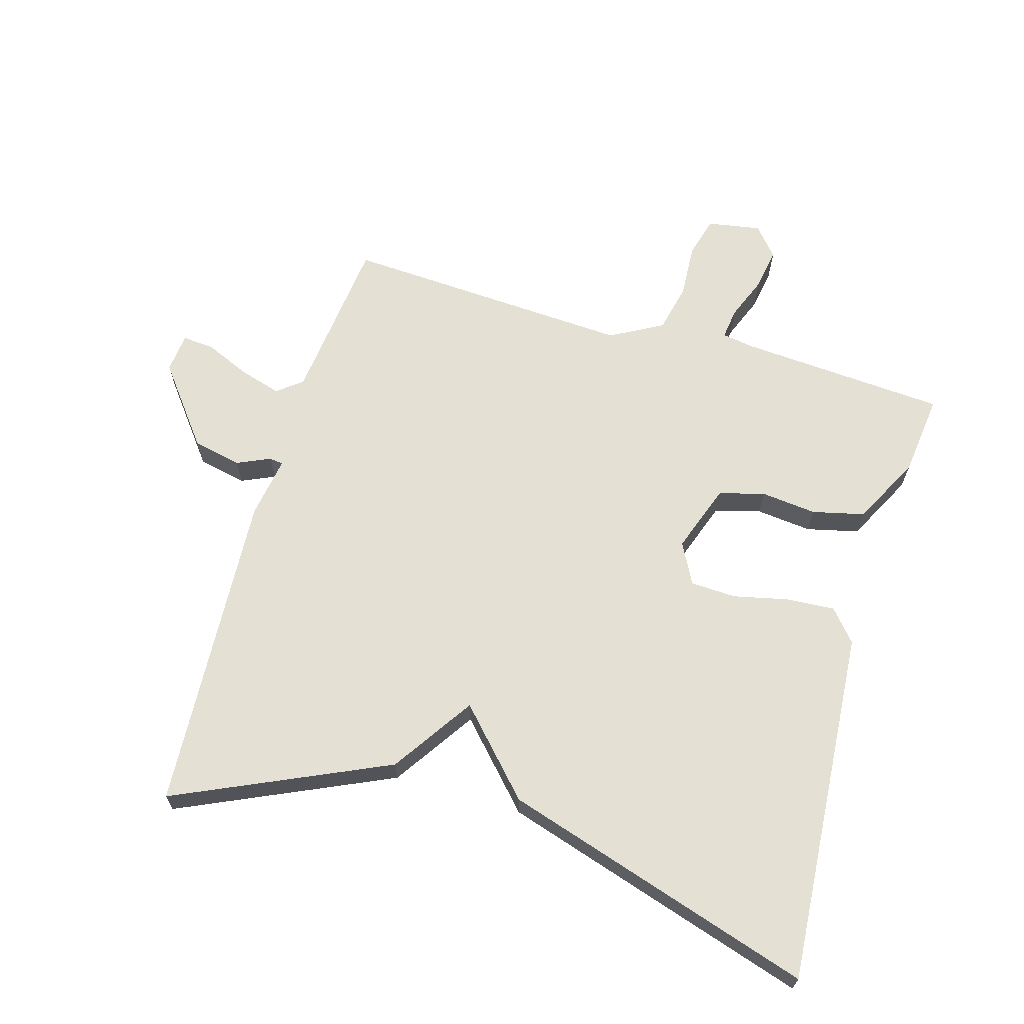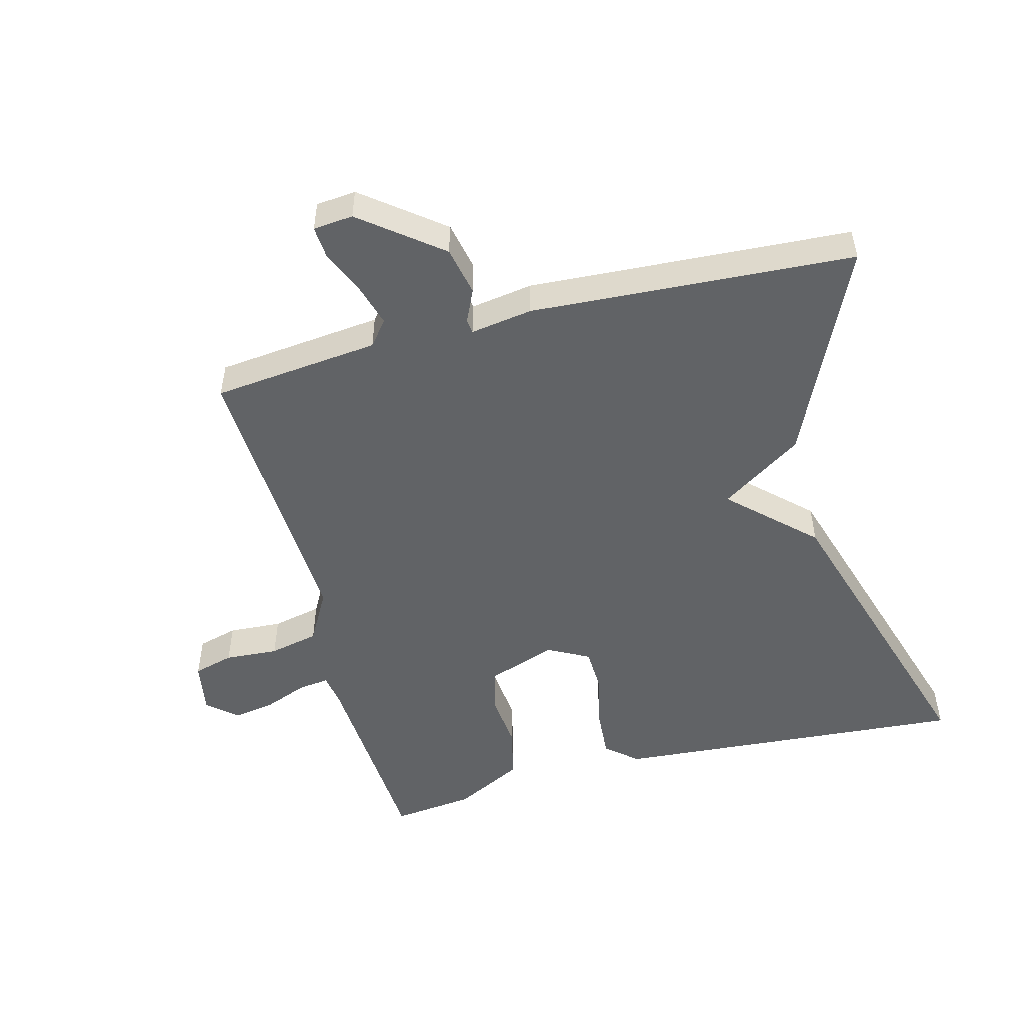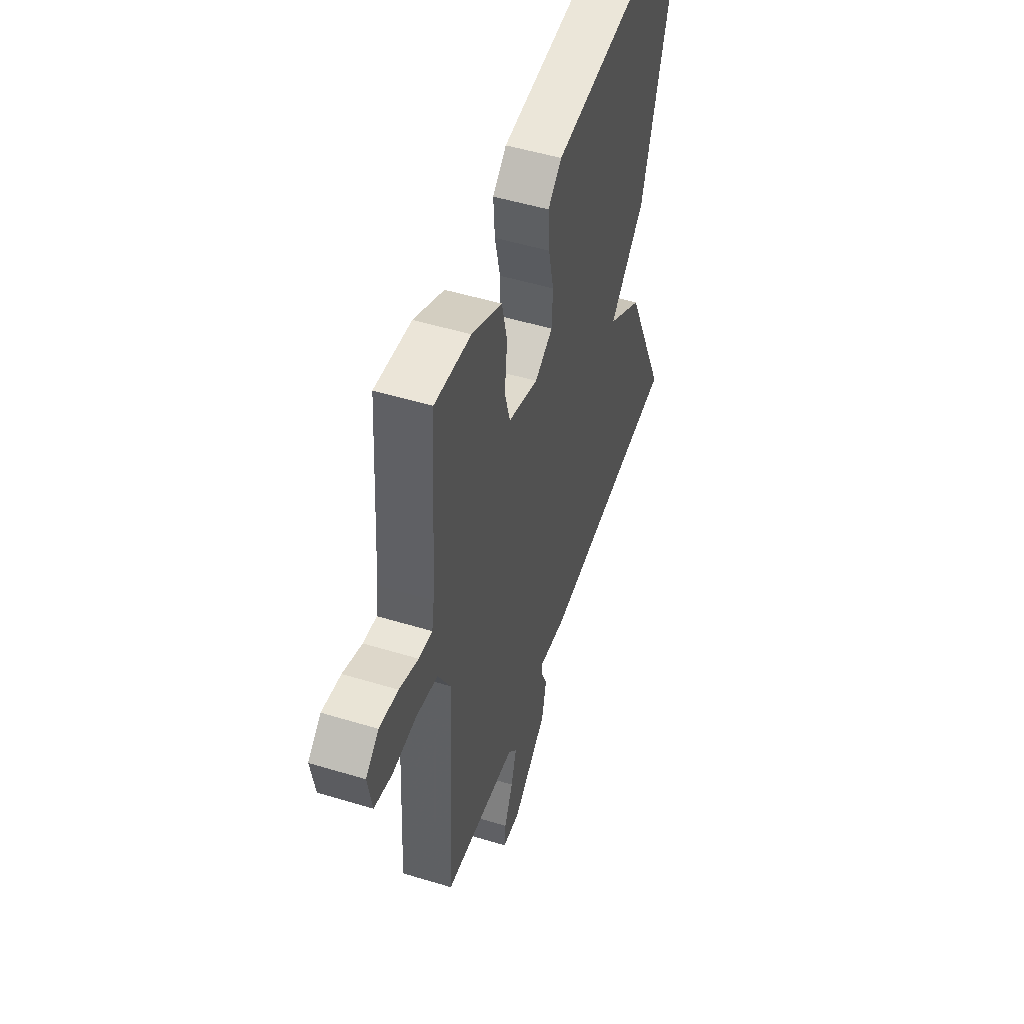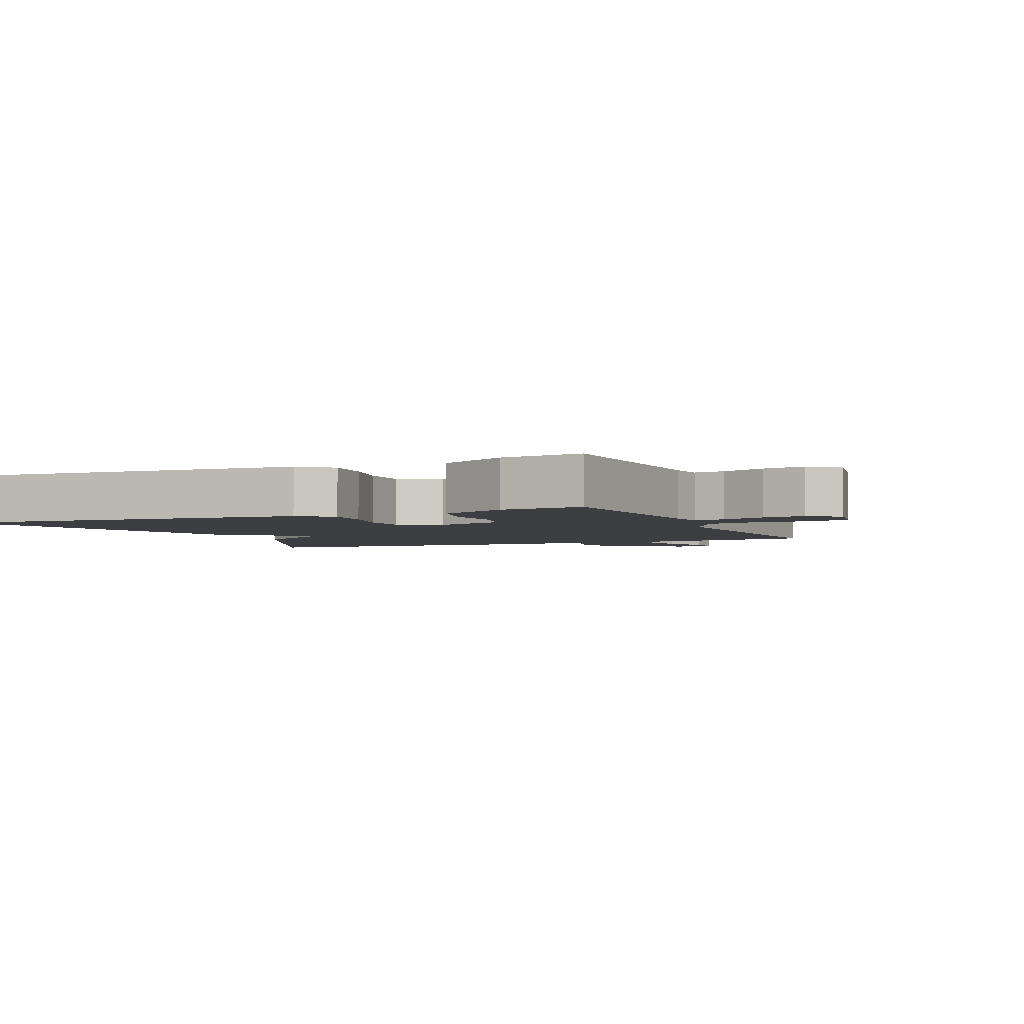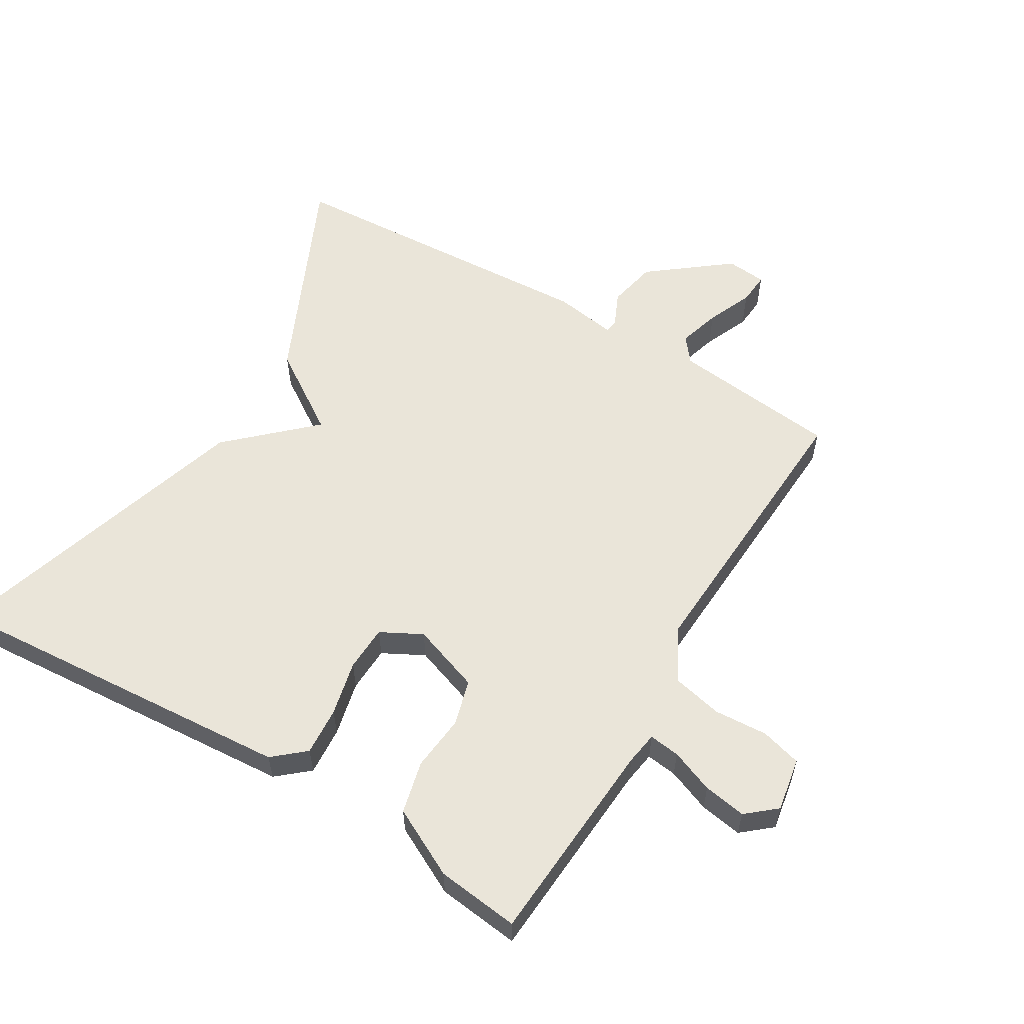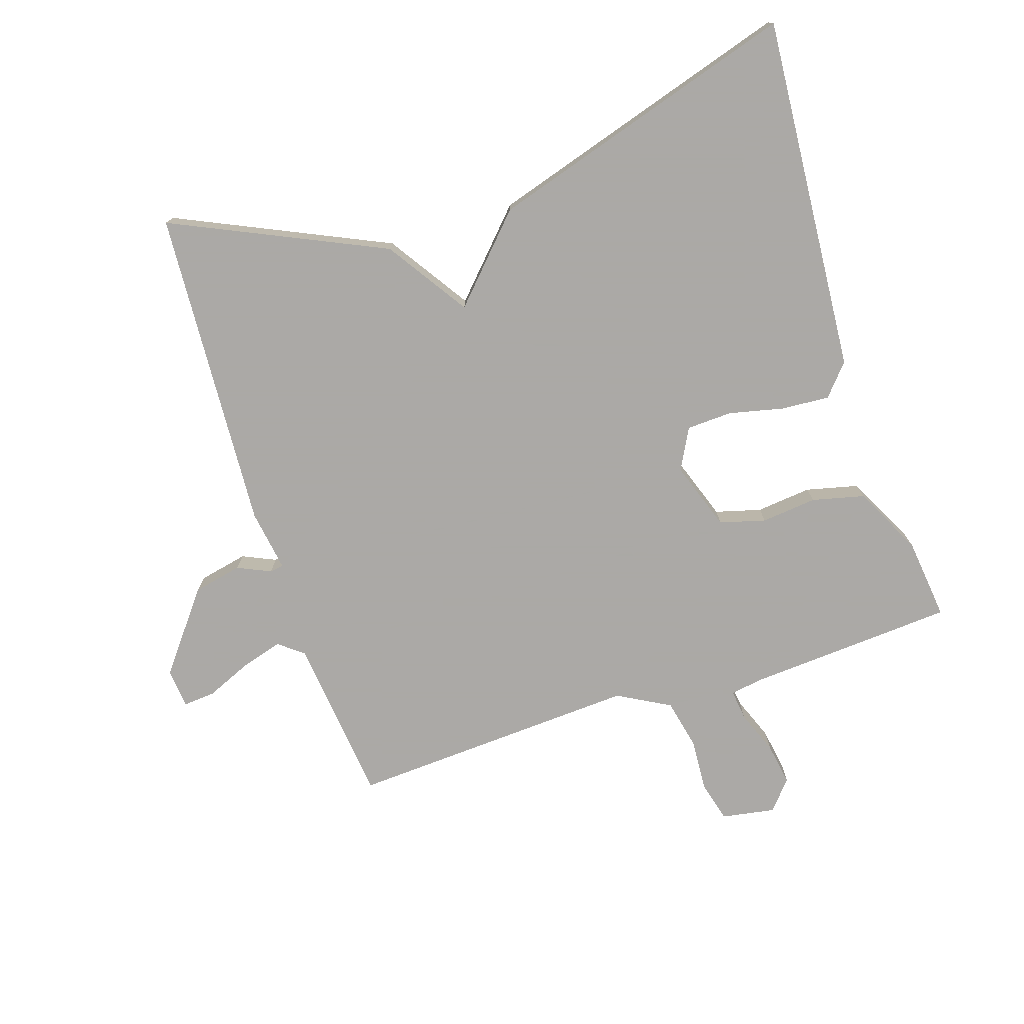
<metadata>
{"format":"obj","ext":"obj","renderer":"f3d","projection":"perspective","resolution":1024,"background":"white","views":[{"elev":65.8,"azim":-73.7,"up":"+Y"},{"elev":-50.8,"azim":-165.5,"up":"+Y"},{"elev":50.7,"azim":108.4,"up":"+Z"},{"elev":-3.3,"azim":23.4,"up":"+Y"},{"elev":57.8,"azim":30.8,"up":"+Y"},{"elev":-75.5,"azim":-72.1,"up":"+Y"}]}
</metadata>
<code>
v -0.5 0.07 0.5
v 0.045 0.07 0.461
v 0.093 0.07 0.42
v 0.088 0.07 0.346
v 0.069 0.07 0.262
v 0.072 0.07 0.192
v 0.135 0.07 0.159
v 0.24 0.07 0.196
v 0.259 0.07 0.266
v 0.25 0.07 0.351
v 0.269 0.07 0.431
v 0.374 0.07 0.485
v 0.5 0.07 0.5
v 0.522 0.07 0.182
v 0.53 0.07 0.132
v 0.577 0.07 0.138
v 0.643 0.07 0.164
v 0.708 0.07 0.175
v 0.753 0.07 0.137
v 0.739 0.07 0.055
v 0.677 0.07 0.038
v 0.595 0.07 0.043
v 0.519 0.07 0.026
v 0.475 0.07 -0.054
v 0.5 0.07 -0.5
v 0.244 0.07 -0.528
v 0.214 0.07 -0.566
v 0.233 0.07 -0.63
v 0.263 0.07 -0.699
v 0.267 0.07 -0.748
v 0.206 0.07 -0.754
v 0.085 0.07 -0.66
v 0.069 0.07 -0.585
v 0.092 0.07 -0.534
v 0.089 0.07 -0.513
v -0.006 0.07 -0.528
v -0.5 0.07 -0.5
v -0.352 0.07 -0.176
v -0.227 0.07 -0.093
v -0.352 0.07 0.024
v -0.5 0 0.5
v 0.045 0 0.461
v 0.093 0 0.42
v 0.088 0 0.346
v 0.069 0 0.262
v 0.072 0 0.192
v 0.135 0 0.159
v 0.24 0 0.196
v 0.259 0 0.266
v 0.25 0 0.351
v 0.269 0 0.431
v 0.374 0 0.485
v 0.5 0 0.5
v 0.522 0 0.182
v 0.53 0 0.132
v 0.577 0 0.138
v 0.643 0 0.164
v 0.708 0 0.175
v 0.753 0 0.137
v 0.739 0 0.055
v 0.677 0 0.038
v 0.595 0 0.043
v 0.519 0 0.026
v 0.475 0 -0.054
v 0.5 0 -0.5
v 0.244 0 -0.528
v 0.214 0 -0.566
v 0.233 0 -0.63
v 0.263 0 -0.699
v 0.267 0 -0.748
v 0.206 0 -0.754
v 0.085 0 -0.66
v 0.069 0 -0.585
v 0.092 0 -0.534
v 0.089 0 -0.513
v -0.006 0 -0.528
v -0.5 0 -0.5
v -0.352 0 -0.176
v -0.227 0 -0.093
v -0.352 0 0.024
f 3 4 5
f 2 3 5
f 1 2 5
f 40 1 5
f 39 40 5
f 37 38 39
f 36 37 39
f 35 36 39
f 35 39 5 6
f 34 35 6 7
f 32 33 34
f 31 32 34
f 30 31 34
f 29 30 34
f 28 29 34
f 27 28 34
f 34 7 8
f 27 34 8
f 26 27 8
f 26 8 9
f 25 26 9
f 24 25 9
f 12 13 14
f 11 12 14
f 10 11 14
f 9 10 14
f 24 9 14
f 23 24 14
f 20 21 22
f 19 20 22
f 18 19 22
f 17 18 22
f 16 17 22
f 15 16 22 23
f 14 15 23
f 45 44 43
f 45 43 42
f 45 42 41
f 45 41 80
f 45 80 79
f 79 78 77
f 79 77 76
f 79 76 75
f 46 45 79 75
f 47 46 75 74
f 74 73 72
f 74 72 71
f 74 71 70
f 74 70 69
f 74 69 68
f 74 68 67
f 48 47 74
f 48 74 67
f 48 67 66
f 49 48 66
f 49 66 65
f 49 65 64
f 54 53 52
f 54 52 51
f 54 51 50
f 54 50 49
f 54 49 64
f 54 64 63
f 62 61 60
f 62 60 59
f 62 59 58
f 62 58 57
f 62 57 56
f 63 62 56 55
f 63 55 54
f 1 41 42 2
f 2 42 43 3
f 3 43 44 4
f 4 44 45 5
f 5 45 46 6
f 6 46 47 7
f 7 47 48 8
f 8 48 49 9
f 9 49 50 10
f 10 50 51 11
f 11 51 52 12
f 12 52 53 13
f 13 53 54 14
f 14 54 55 15
f 15 55 56 16
f 16 56 57 17
f 17 57 58 18
f 18 58 59 19
f 19 59 60 20
f 20 60 61 21
f 21 61 62 22
f 22 62 63 23
f 23 63 64 24
f 24 64 65 25
f 25 65 66 26
f 26 66 67 27
f 27 67 68 28
f 28 68 69 29
f 29 69 70 30
f 30 70 71 31
f 31 71 72 32
f 32 72 73 33
f 33 73 74 34
f 34 74 75 35
f 35 75 76 36
f 36 76 77 37
f 37 77 78 38
f 38 78 79 39
f 39 79 80 40
f 40 80 41 1

</code>
